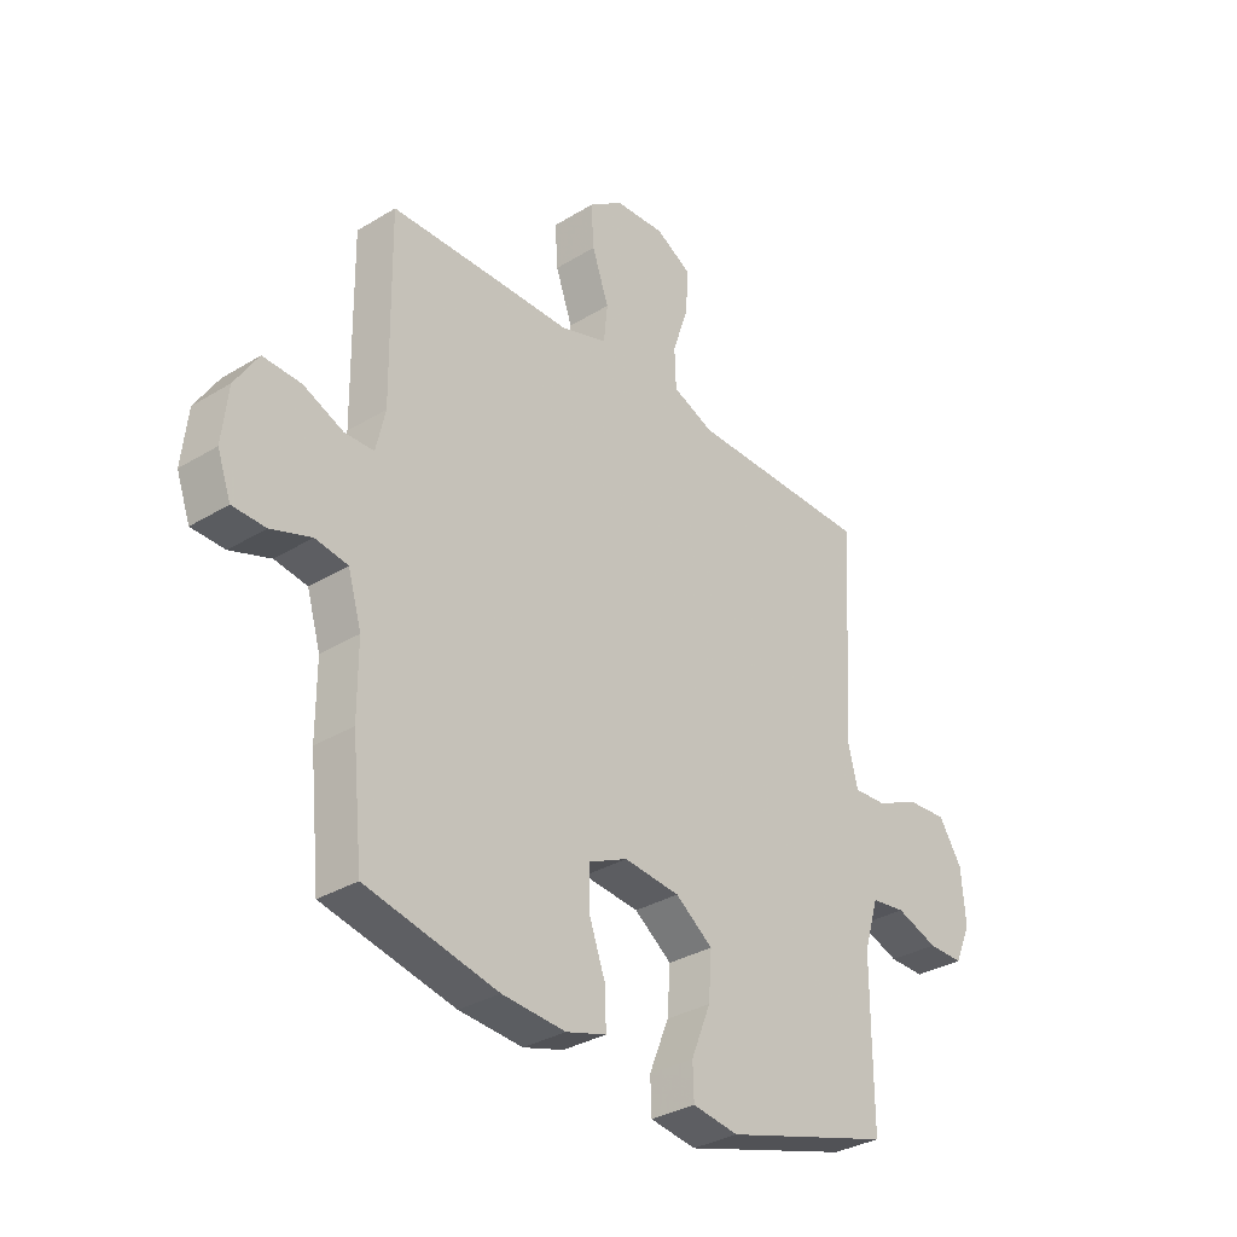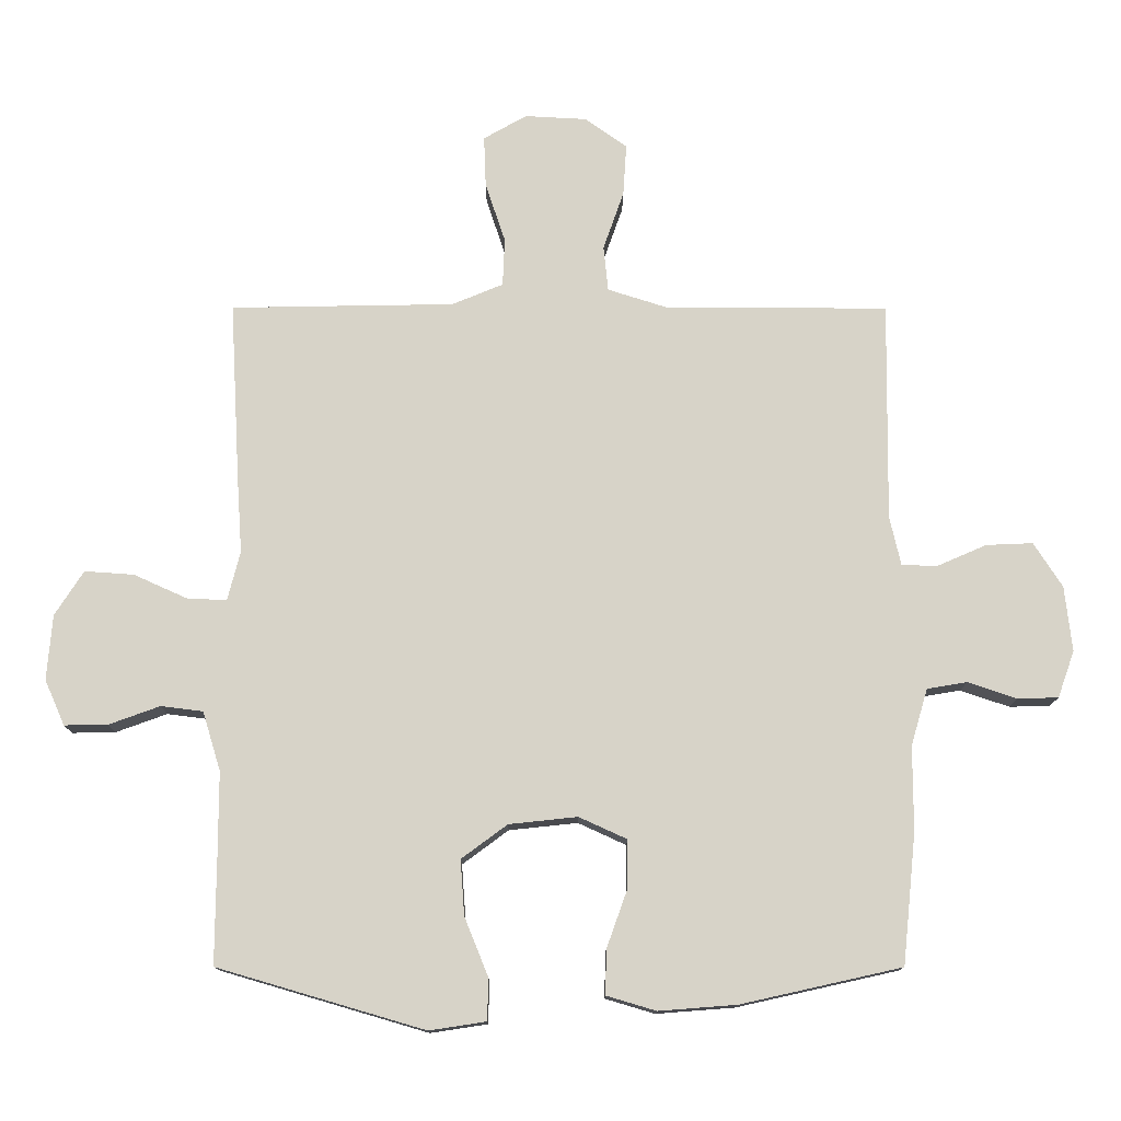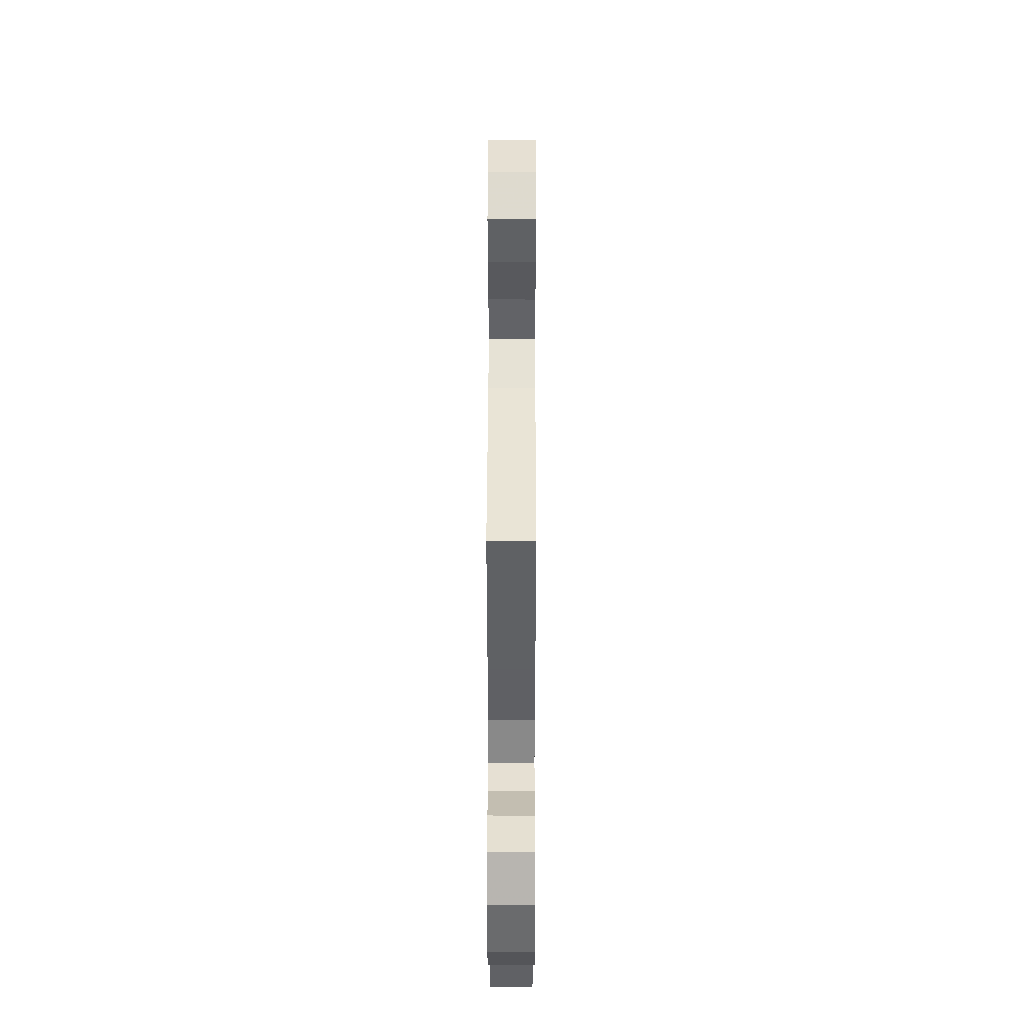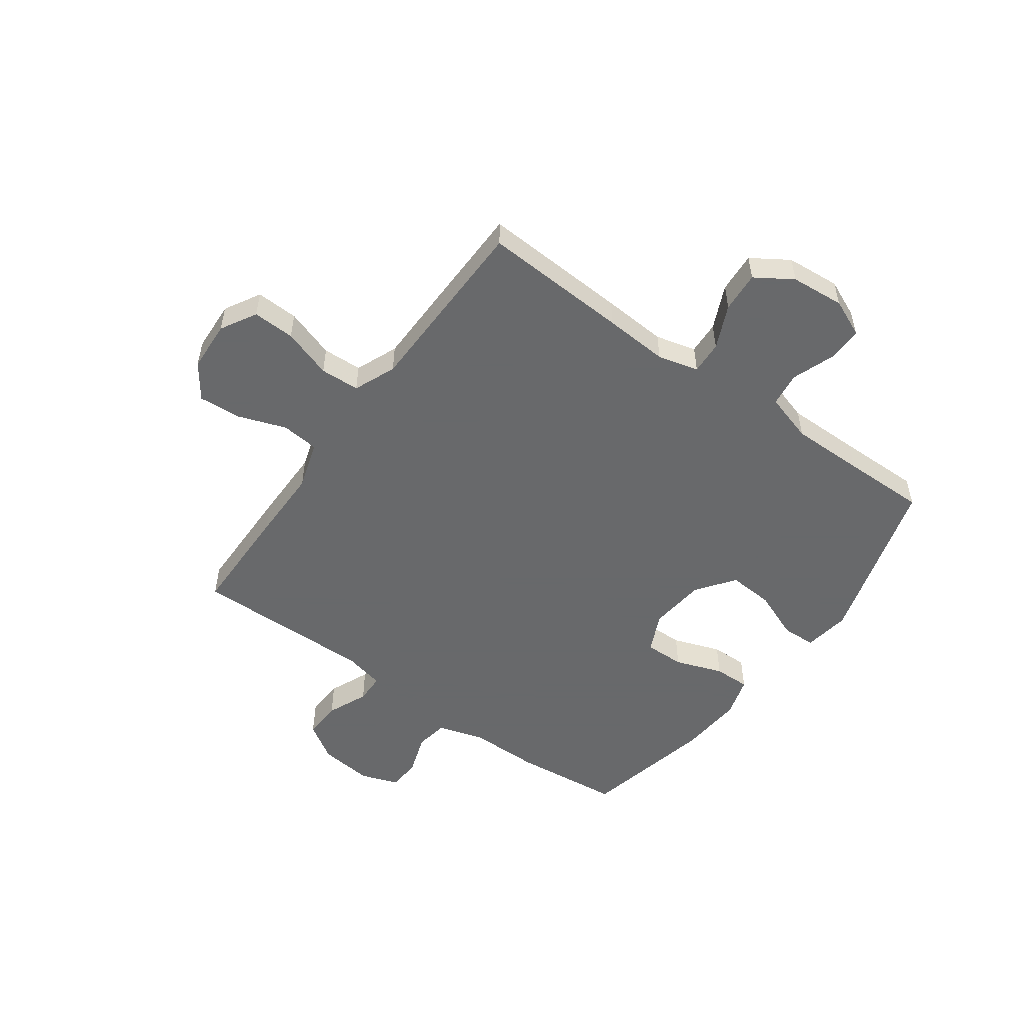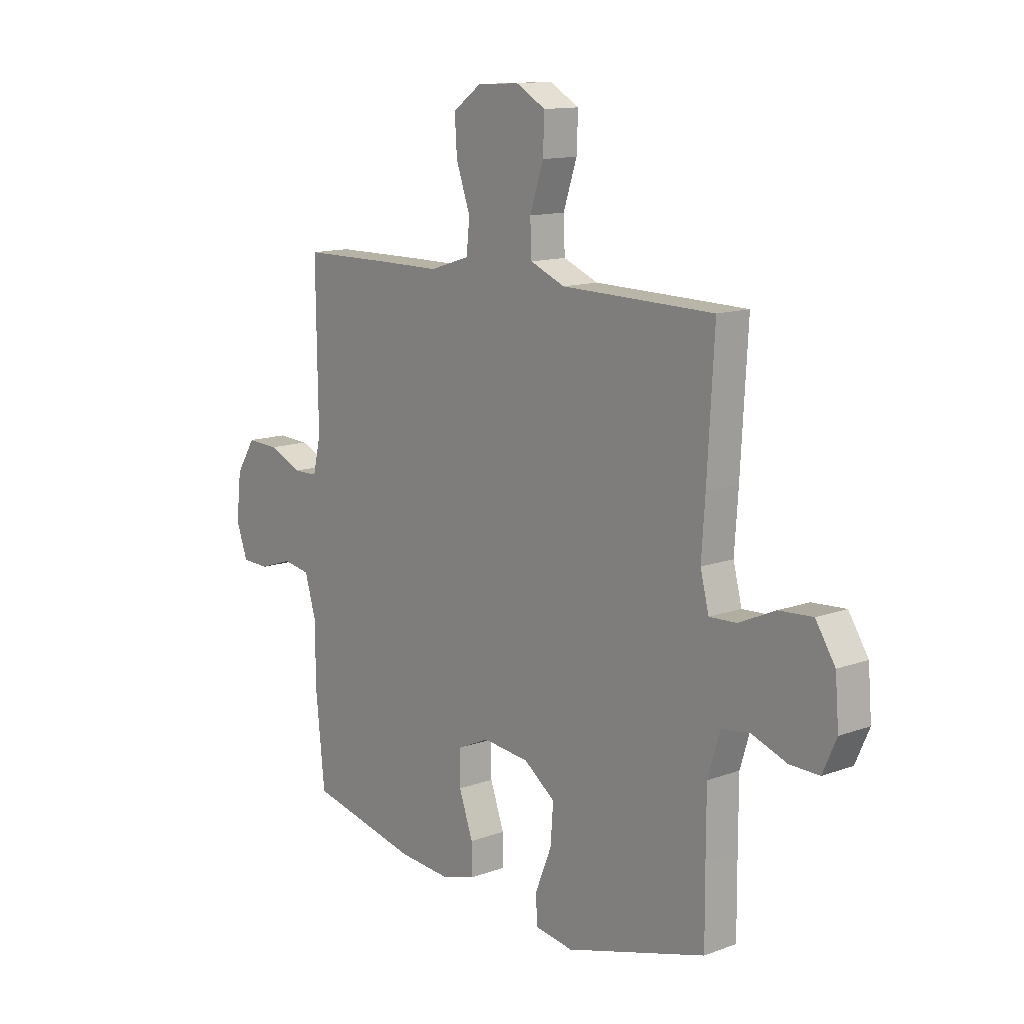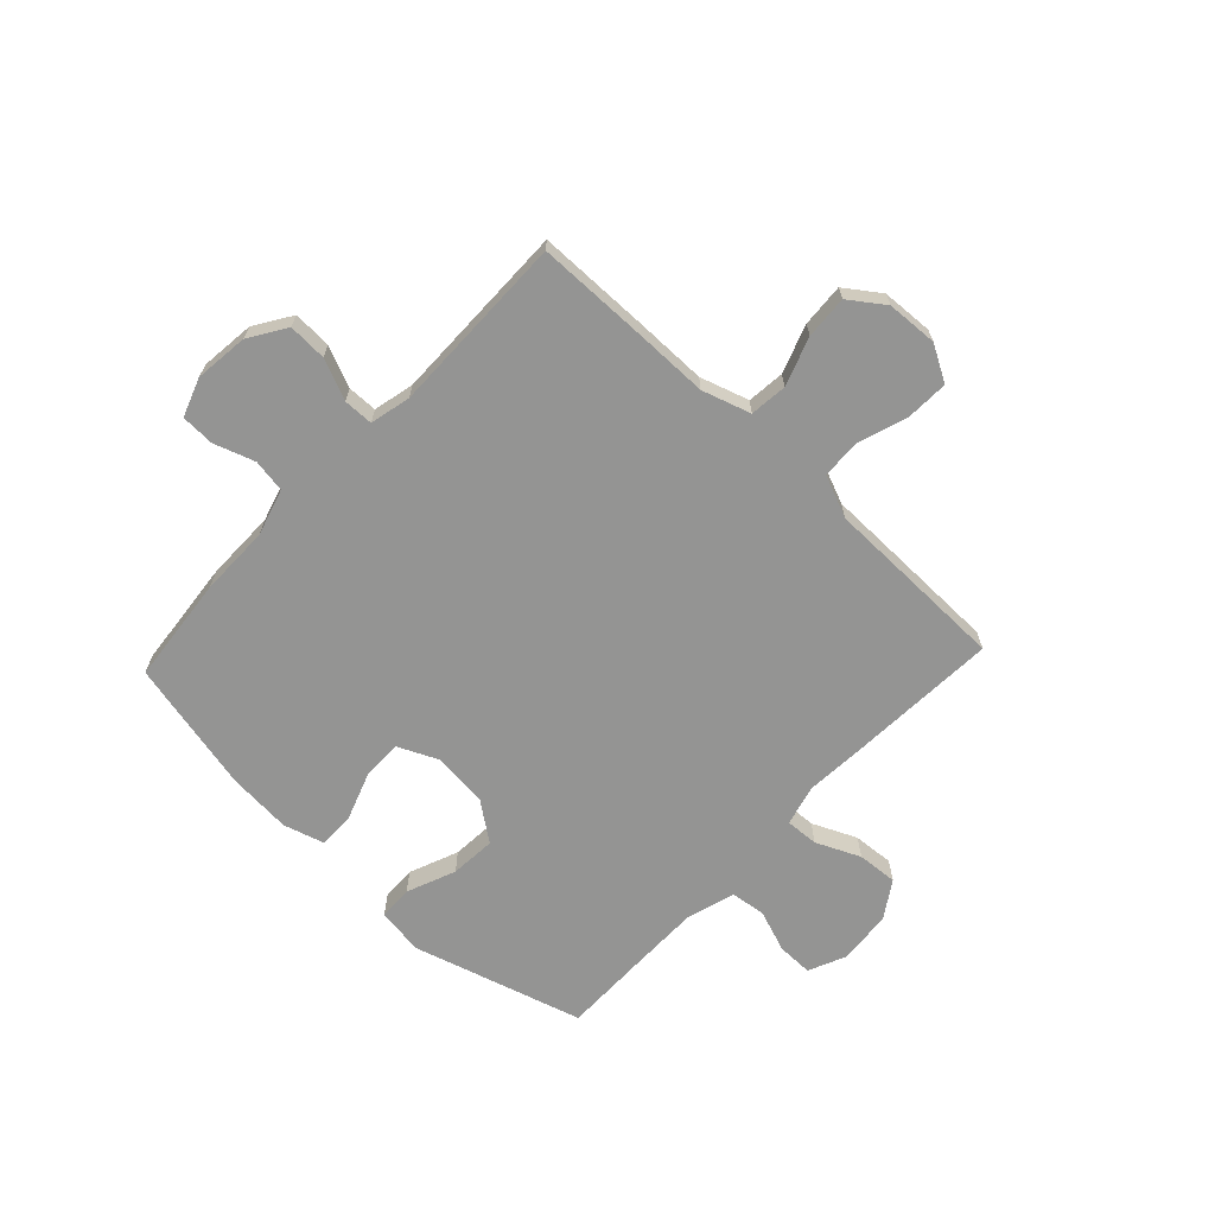
<metadata>
{"format":"obj","ext":"obj","renderer":"f3d","projection":"perspective","resolution":1024,"background":"white","views":[{"elev":-32.5,"azim":-49.6,"up":"+Z"},{"elev":-13.0,"azim":179.7,"up":"+Z"},{"elev":41.4,"azim":90.1,"up":"+Z"},{"elev":-52.6,"azim":54.3,"up":"+Y"},{"elev":12.8,"azim":49.8,"up":"+Z"},{"elev":-67.0,"azim":-43.2,"up":"+Y"}]}
</metadata>
<code>
v -0.5 0.07 0.5
v -0.296 0.07 0.502
v -0.163 0.07 0.502
v -0.075 0.07 0.53
v -0.068 0.07 0.598
v -0.099 0.07 0.686
v -0.104 0.07 0.764
v -0.041 0.07 0.809
v 0.052 0.07 0.814
v 0.117 0.07 0.777
v 0.114 0.07 0.7
v 0.084 0.07 0.61
v 0.087 0.07 0.538
v 0.164 0.07 0.506
v 0.283 0.07 0.504
v 0.5 0.07 0.5
v 0.485 0.07 0.233
v 0.477 0.07 0.116
v 0.496 0.07 0.042
v 0.556 0.07 0.045
v 0.636 0.07 0.081
v 0.71 0.07 0.086
v 0.753 0.07 0.019
v 0.761 0.07 -0.079
v 0.731 0.07 -0.147
v 0.666 0.07 -0.146
v 0.589 0.07 -0.118
v 0.526 0.07 -0.126
v 0.499 0.07 -0.215
v 0.499 0.07 -0.348
v 0.5 0.07 -0.5
v 0.189 0.07 -0.591
v 0.104 0.07 -0.578
v 0.102 0.07 -0.516
v 0.138 0.07 -0.427
v 0.144 0.07 -0.344
v 0.075 0.07 -0.293
v -0.028 0.07 -0.282
v -0.1 0.07 -0.315
v -0.099 0.07 -0.388
v -0.068 0.07 -0.475
v -0.067 0.07 -0.541
v -0.141 0.07 -0.563
v -0.258 0.07 -0.554
v -0.5 0.07 -0.5
v -0.52 0.07 -0.304
v -0.52 0.07 -0.176
v -0.545 0.07 -0.091
v -0.605 0.07 -0.081
v -0.679 0.07 -0.106
v -0.74 0.07 -0.104
v -0.765 0.07 -0.034
v -0.754 0.07 0.064
v -0.711 0.07 0.131
v -0.641 0.07 0.128
v -0.567 0.07 0.096
v -0.513 0.07 0.097
v -0.496 0.07 0.171
v -0.5 0 0.5
v -0.296 0 0.502
v -0.163 0 0.502
v -0.075 0 0.53
v -0.068 0 0.598
v -0.099 0 0.686
v -0.104 0 0.764
v -0.041 0 0.809
v 0.052 0 0.814
v 0.117 0 0.777
v 0.114 0 0.7
v 0.084 0 0.61
v 0.087 0 0.538
v 0.164 0 0.506
v 0.283 0 0.504
v 0.5 0 0.5
v 0.485 0 0.233
v 0.477 0 0.116
v 0.496 0 0.042
v 0.556 0 0.045
v 0.636 0 0.081
v 0.71 0 0.086
v 0.753 0 0.019
v 0.761 0 -0.079
v 0.731 0 -0.147
v 0.666 0 -0.146
v 0.589 0 -0.118
v 0.526 0 -0.126
v 0.499 0 -0.215
v 0.499 0 -0.348
v 0.5 0 -0.5
v 0.189 0 -0.591
v 0.104 0 -0.578
v 0.102 0 -0.516
v 0.138 0 -0.427
v 0.144 0 -0.344
v 0.075 0 -0.293
v -0.028 0 -0.282
v -0.1 0 -0.315
v -0.099 0 -0.388
v -0.068 0 -0.475
v -0.067 0 -0.541
v -0.141 0 -0.563
v -0.258 0 -0.554
v -0.5 0 -0.5
v -0.52 0 -0.304
v -0.52 0 -0.176
v -0.545 0 -0.091
v -0.605 0 -0.081
v -0.679 0 -0.106
v -0.74 0 -0.104
v -0.765 0 -0.034
v -0.754 0 0.064
v -0.711 0 0.131
v -0.641 0 0.128
v -0.567 0 0.096
v -0.513 0 0.097
v -0.496 0 0.171
f 53 54 55 56
f 53 56 57
f 52 53 57
f 49 50 51 52
f 48 49 52 57
f 47 48 57 58
f 45 46 47 58
f 43 44 45 58
f 40 41 42 43
f 39 40 43 58
f 32 33 34 35
f 30 31 32 35
f 29 30 35 36
f 28 29 36 37
f 24 25 26 27
f 24 27 28
f 23 24 28
f 20 21 22 23
f 19 20 23 28
f 18 19 28 37
f 14 15 16 17
f 13 14 17 18
f 9 10 11 12
f 9 12 13
f 8 9 13
f 5 6 7 8
f 4 5 8 13
f 3 4 13 18
f 38 39 58 1
f 3 18 37 38
f 1 2 3 38
f 114 113 112 111
f 115 114 111
f 115 111 110
f 110 109 108 107
f 115 110 107 106
f 116 115 106 105
f 116 105 104 103
f 116 103 102 101
f 101 100 99 98
f 116 101 98 97
f 93 92 91 90
f 93 90 89 88
f 94 93 88 87
f 95 94 87 86
f 85 84 83 82
f 86 85 82
f 86 82 81
f 81 80 79 78
f 86 81 78 77
f 95 86 77 76
f 75 74 73 72
f 76 75 72 71
f 70 69 68 67
f 71 70 67
f 71 67 66
f 66 65 64 63
f 71 66 63 62
f 76 71 62 61
f 59 116 97 96
f 96 95 76 61
f 96 61 60 59
f 1 59 60 2
f 2 60 61 3
f 3 61 62 4
f 4 62 63 5
f 5 63 64 6
f 6 64 65 7
f 7 65 66 8
f 8 66 67 9
f 9 67 68 10
f 10 68 69 11
f 11 69 70 12
f 12 70 71 13
f 13 71 72 14
f 14 72 73 15
f 15 73 74 16
f 16 74 75 17
f 17 75 76 18
f 18 76 77 19
f 19 77 78 20
f 20 78 79 21
f 21 79 80 22
f 22 80 81 23
f 23 81 82 24
f 24 82 83 25
f 25 83 84 26
f 26 84 85 27
f 27 85 86 28
f 28 86 87 29
f 29 87 88 30
f 30 88 89 31
f 31 89 90 32
f 32 90 91 33
f 33 91 92 34
f 34 92 93 35
f 35 93 94 36
f 36 94 95 37
f 37 95 96 38
f 38 96 97 39
f 39 97 98 40
f 40 98 99 41
f 41 99 100 42
f 42 100 101 43
f 43 101 102 44
f 44 102 103 45
f 45 103 104 46
f 46 104 105 47
f 47 105 106 48
f 48 106 107 49
f 49 107 108 50
f 50 108 109 51
f 51 109 110 52
f 52 110 111 53
f 53 111 112 54
f 54 112 113 55
f 55 113 114 56
f 56 114 115 57
f 57 115 116 58
f 58 116 59 1

</code>
